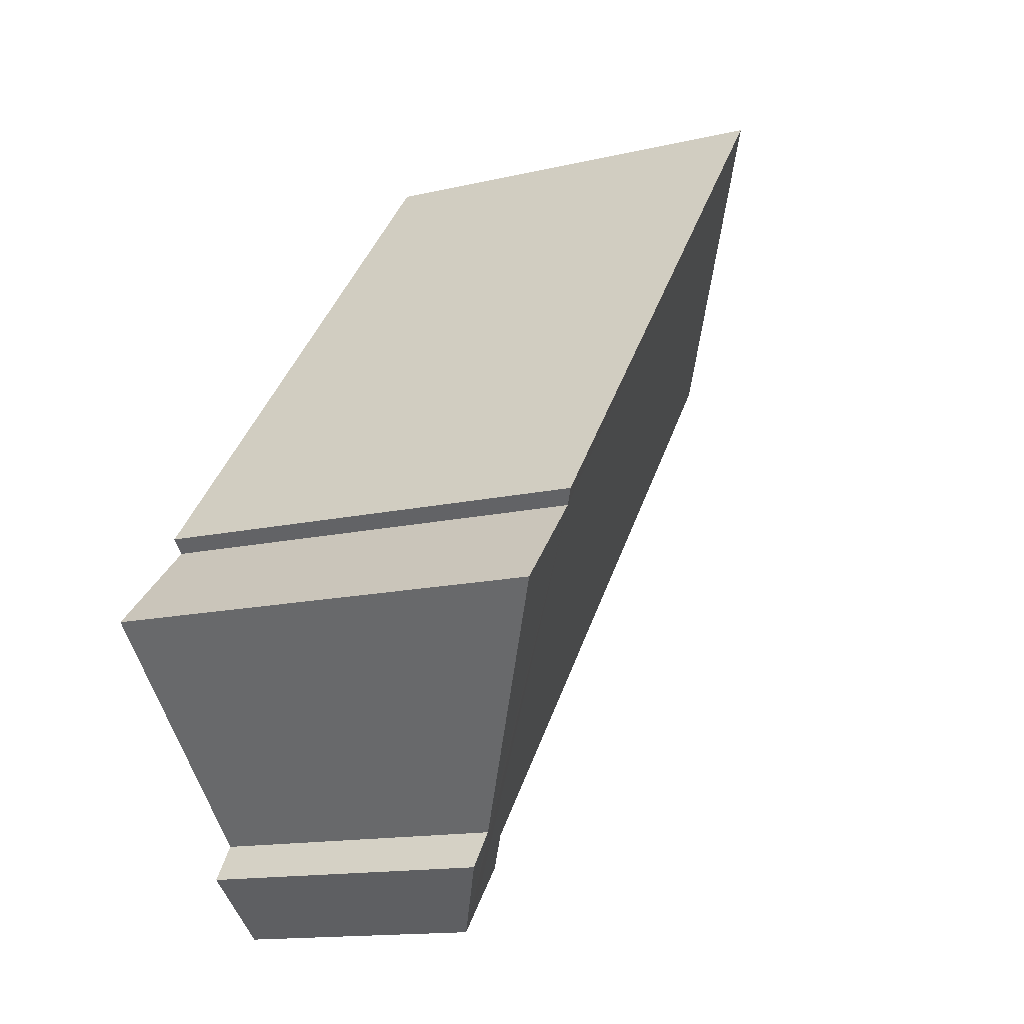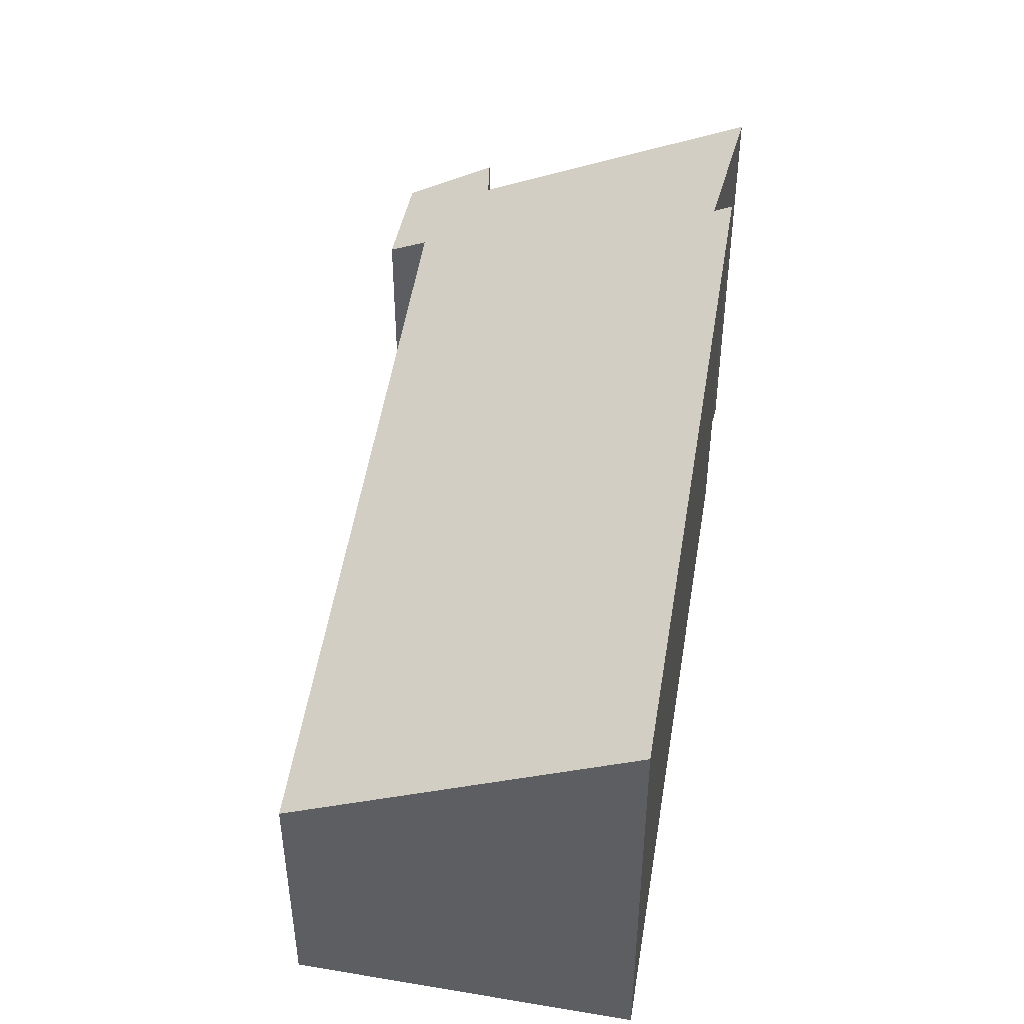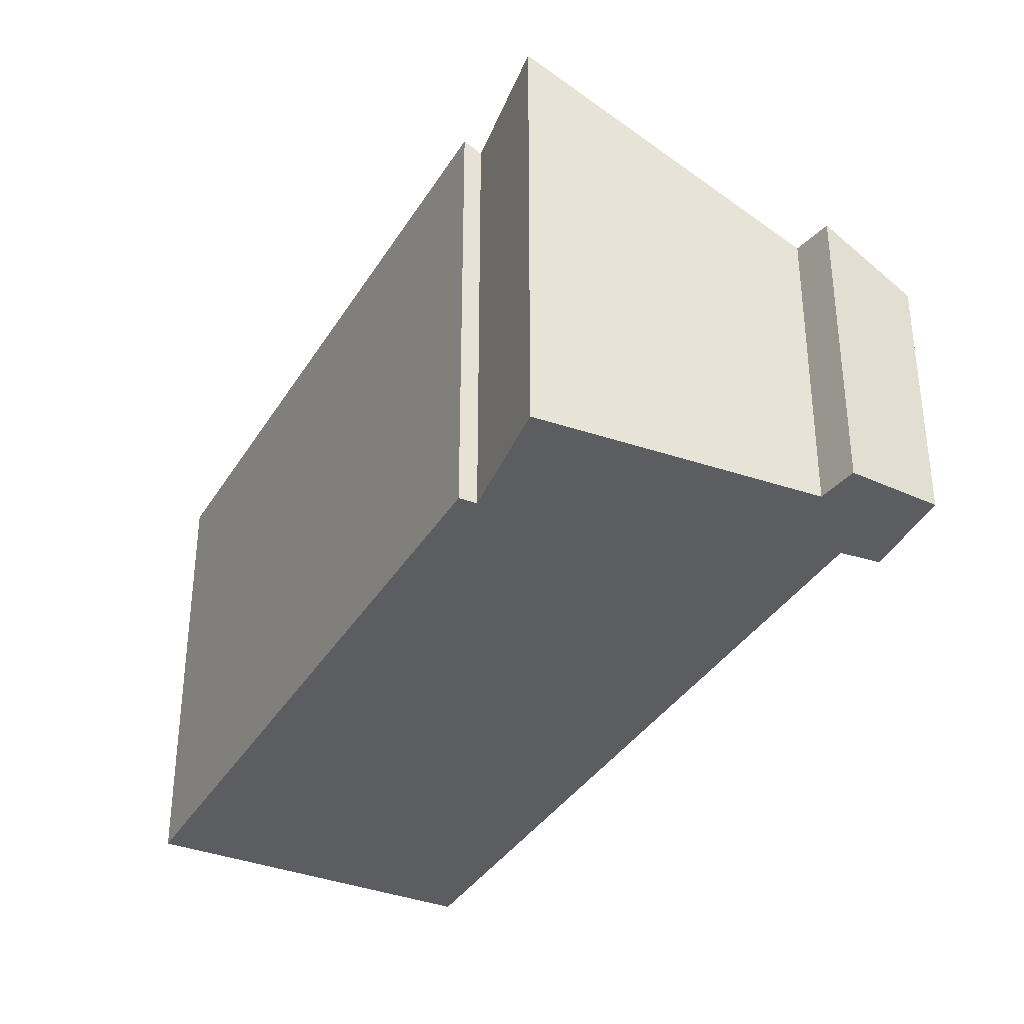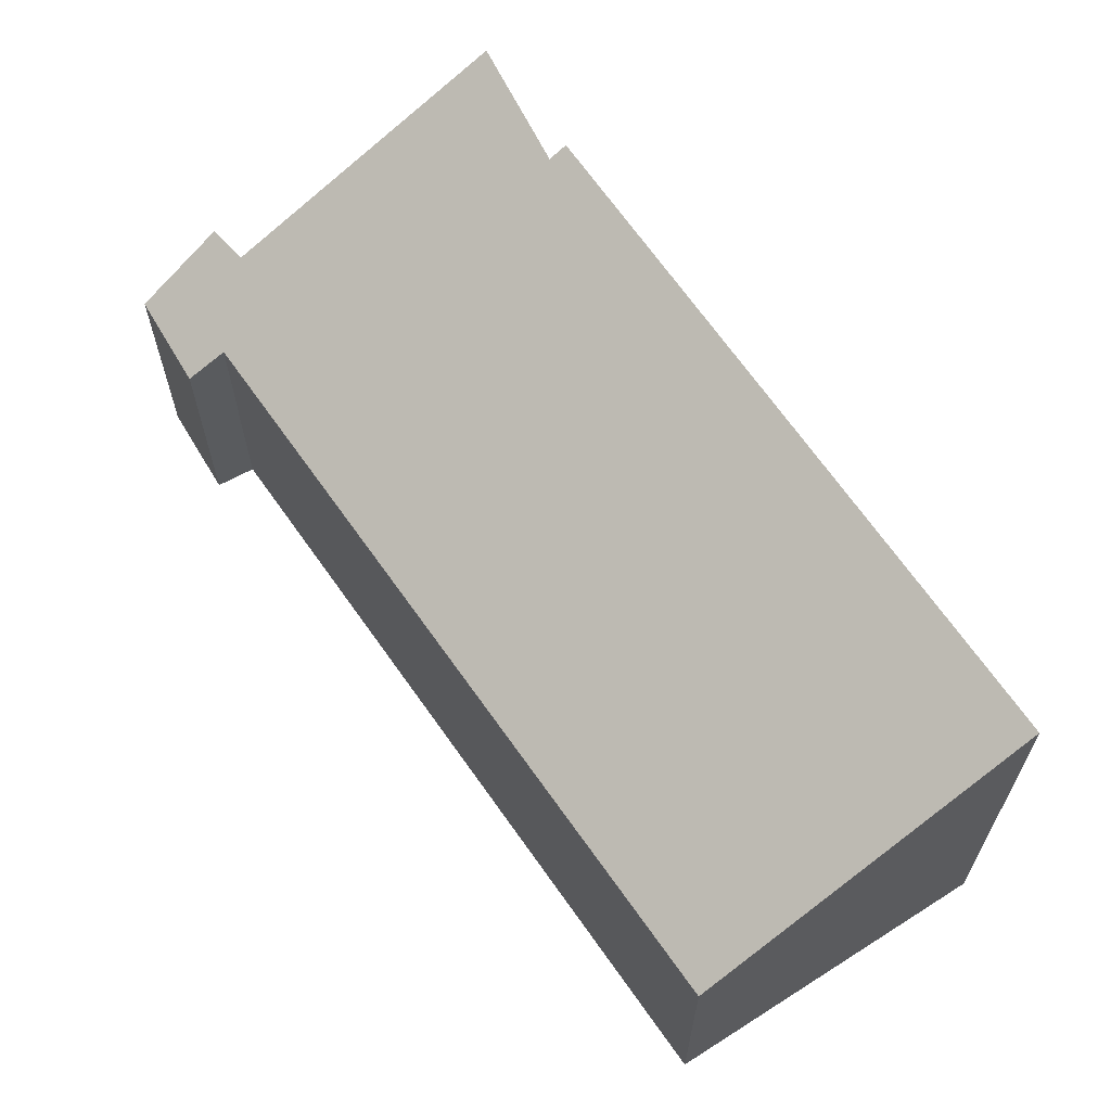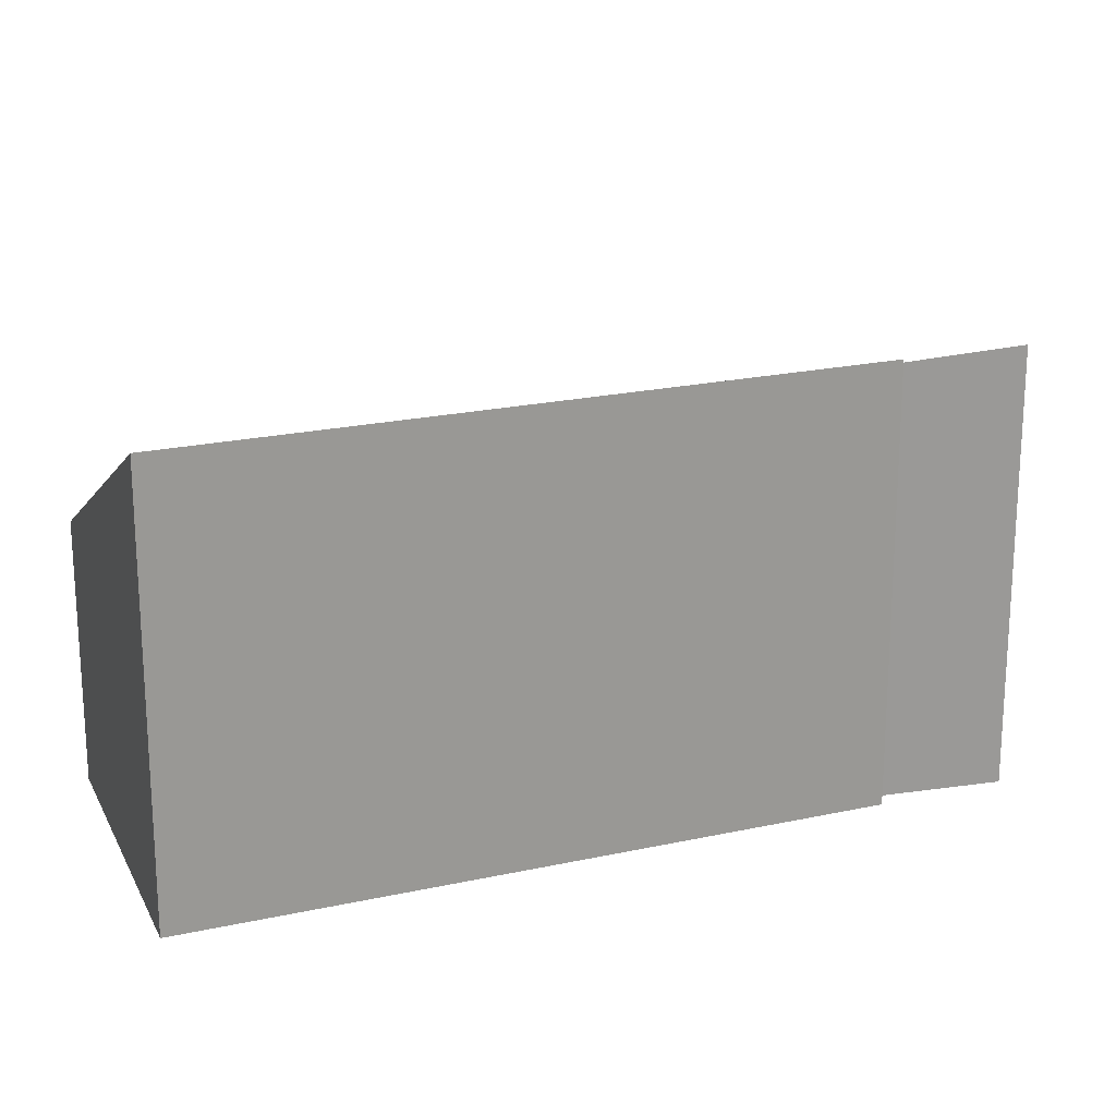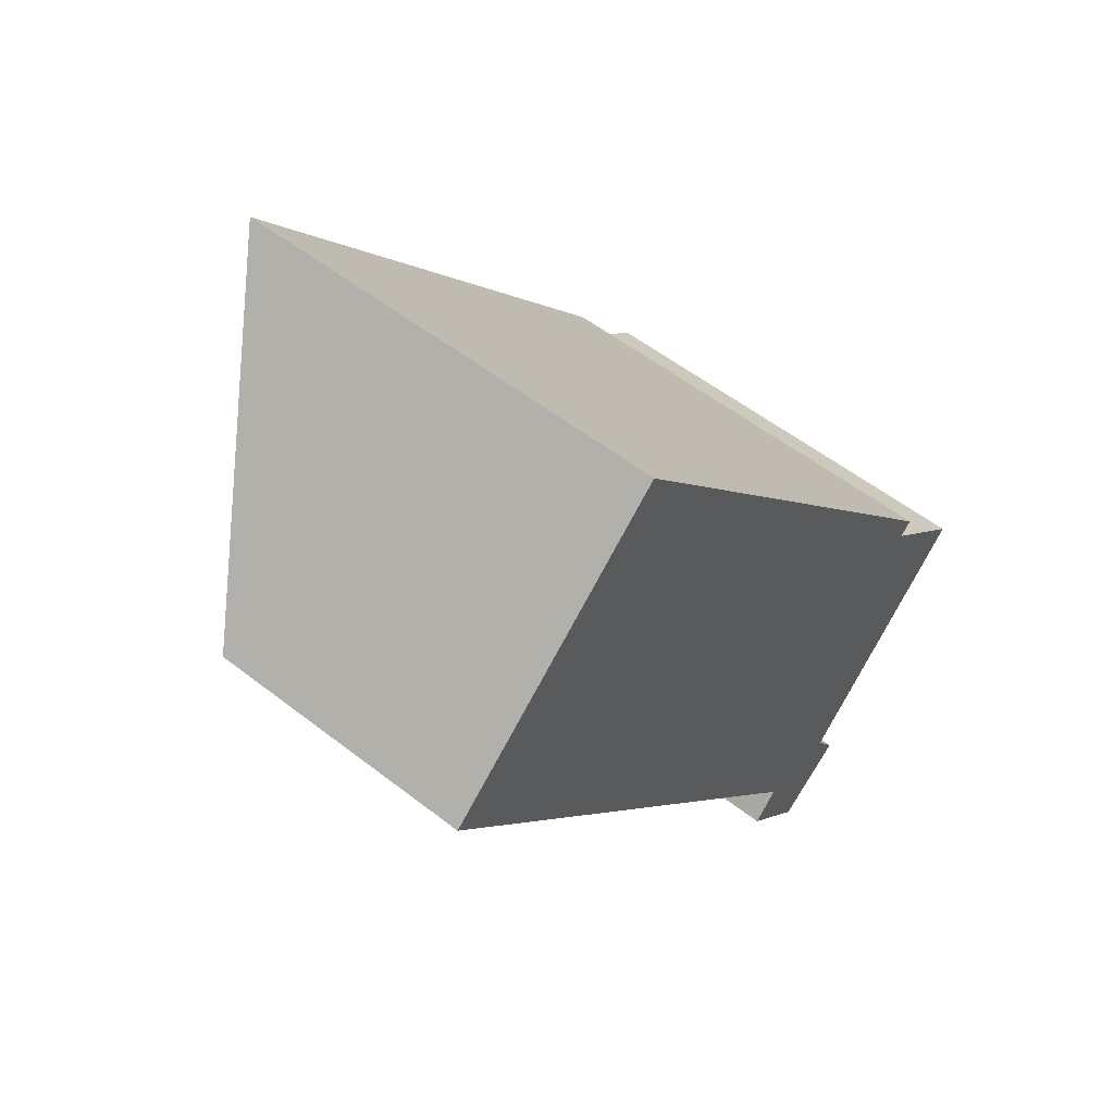
<metadata>
{"format":"obj","ext":"obj","renderer":"f3d","projection":"perspective","resolution":1024,"background":"white","views":[{"elev":-14.2,"azim":117.3,"up":"+Z"},{"elev":48.9,"azim":-31.6,"up":"+Y"},{"elev":-36.8,"azim":111.6,"up":"+Y"},{"elev":66.3,"azim":-75.1,"up":"+Y"},{"elev":21.0,"azim":27.7,"up":"+Y"},{"elev":54.3,"azim":-50.3,"up":"+Z"}]}
</metadata>
<code>
v  5.545 2.612 -7.165
v  5.046 2.588 -6.654
v  5.334 2.805 -6.348
v  2.633 4.693 2.397
v  0 2.84 1.739e-16
v  7.356 4.605 -3.393
v  7.495 4.704 -3.264
v  5.752 2.623 -7.377
v  6.269 3.151 -6.419
v  8.374 4.694 -4.323
v  6.514 3.122 -6.793
v  6.305 3.147 -6.474
v  6.514 4.16e-16 -6.793
v  5.752 4.517e-16 -7.377
v  7.495 1.999e-16 -3.264
v  7.356 2.078e-16 -3.393
v  8.374 2.647e-16 -4.323
v  6.269 3.93e-16 -6.419
v  5.046 4.074e-16 -6.654
v  5.545 4.387e-16 -7.165
v  0 0 0
v  5.334 3.887e-16 -6.348
v  2.633 -1.468e-16 2.397
v  6.305 3.964e-16 -6.474
g defaultobject
f 1 2 3
f 4 3 5
f 3 4 6
f 6 4 7
f 3 6 1
f 6 8 1
f 8 6 9
f 9 6 10
f 9 11 8
f 11 9 12
f 13 8 11
f 8 13 14
f 15 6 7
f 6 15 16
f 17 9 10
f 9 17 18
f 14 1 8
f 1 14 2
f 2 14 19
f 19 14 20
f 3 21 5
f 21 3 22
f 2 22 3
f 22 2 19
f 5 23 4
f 23 5 21
f 4 15 7
f 15 4 23
f 6 17 10
f 17 6 16
f 18 12 9
f 12 18 11
f 11 18 13
f 13 18 24
f 20 22 19
f 22 23 21
f 23 22 16
f 23 16 15
f 16 22 20
f 16 20 14
f 14 18 16
f 18 14 24
f 24 14 13
f 17 16 18

</code>
